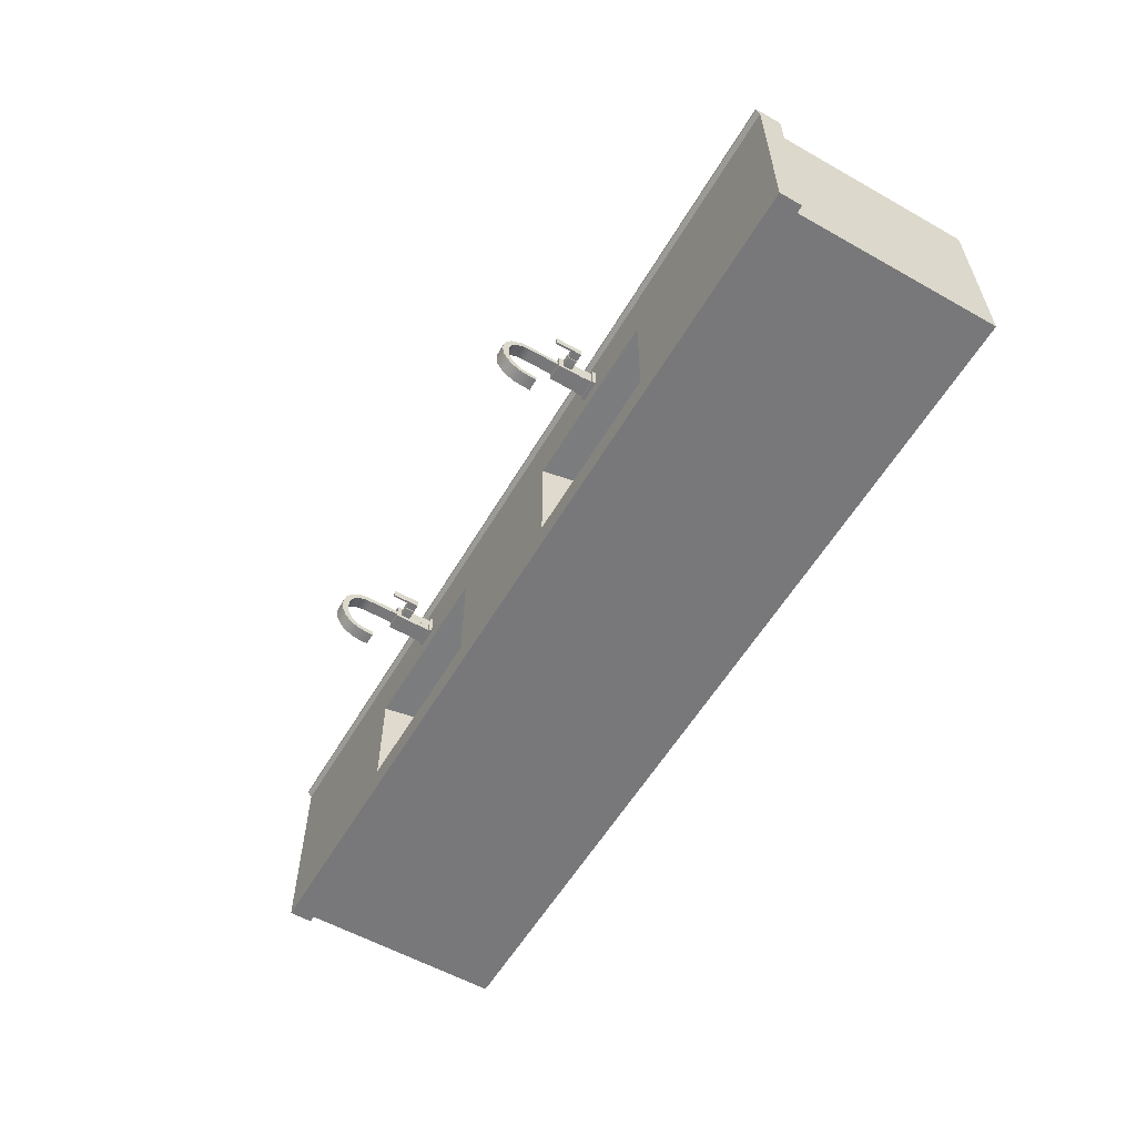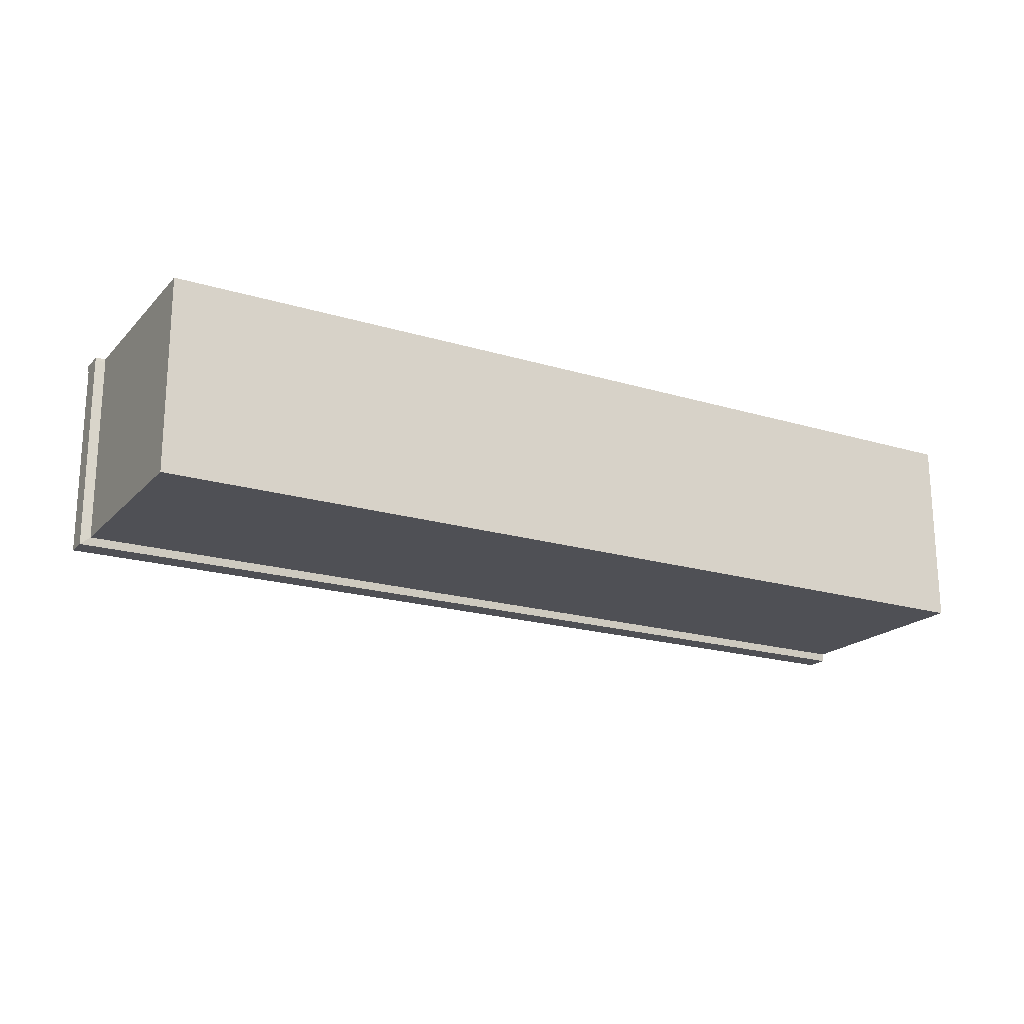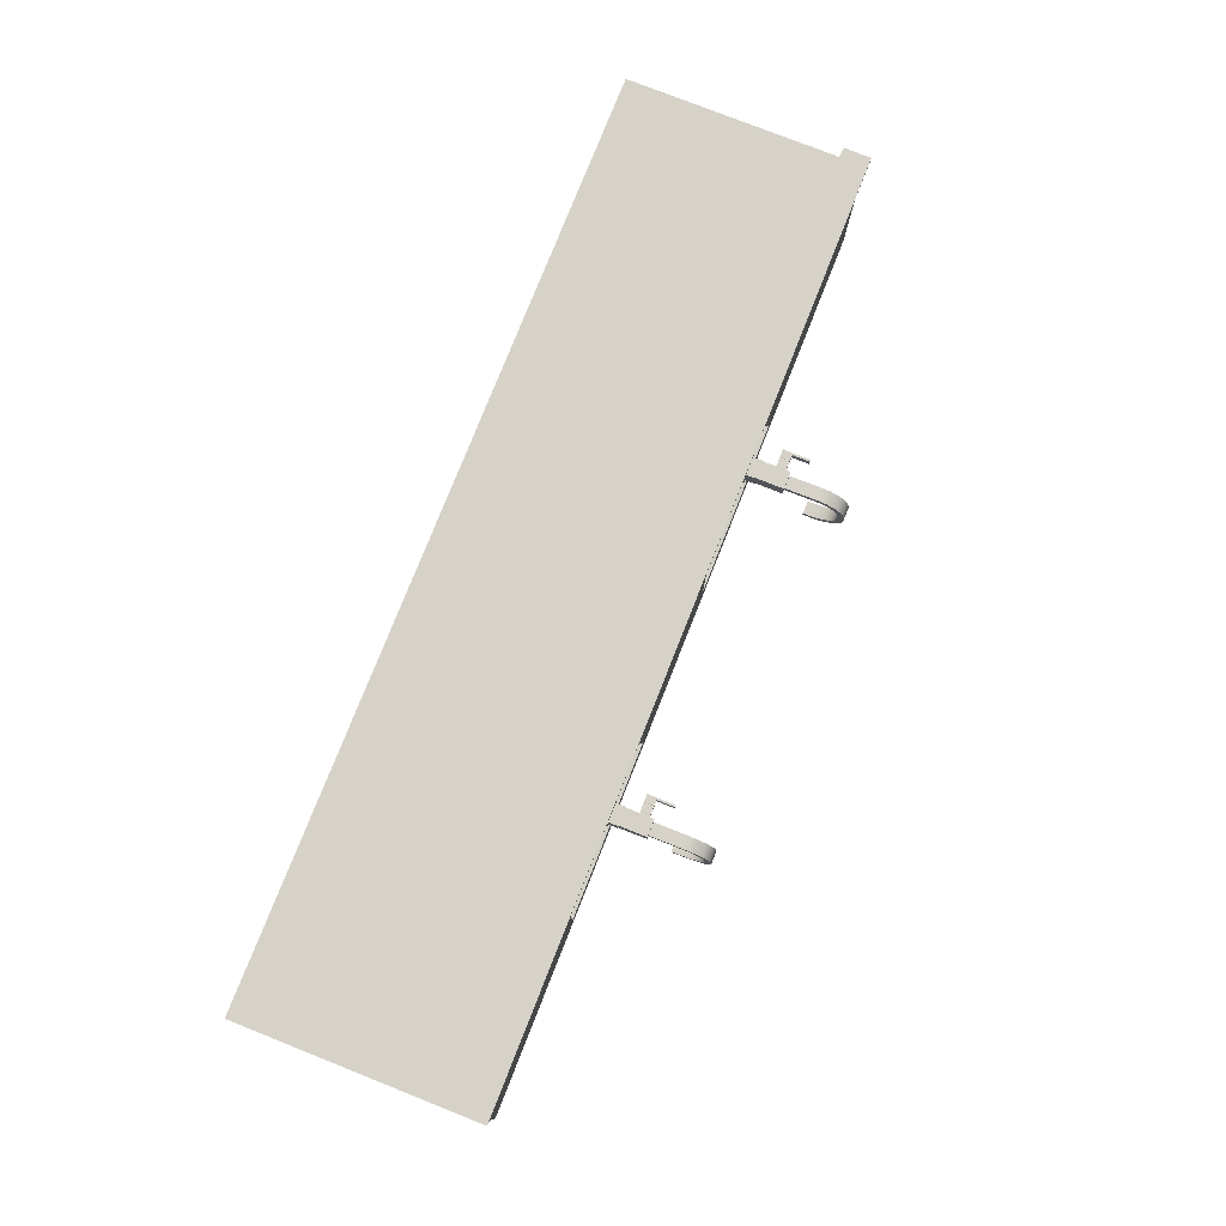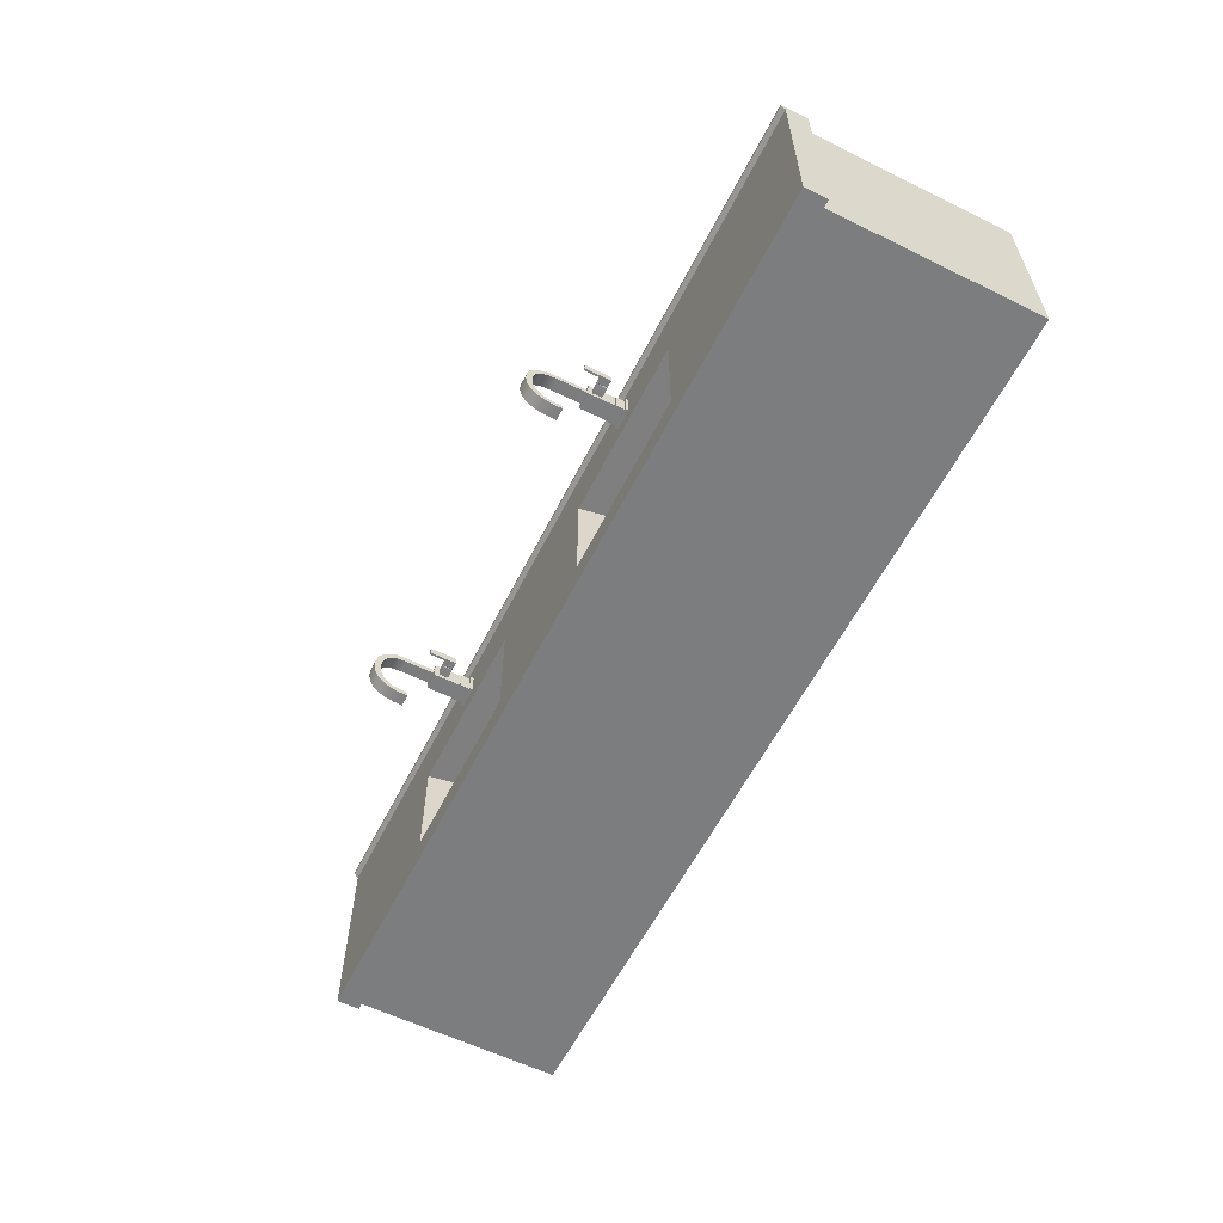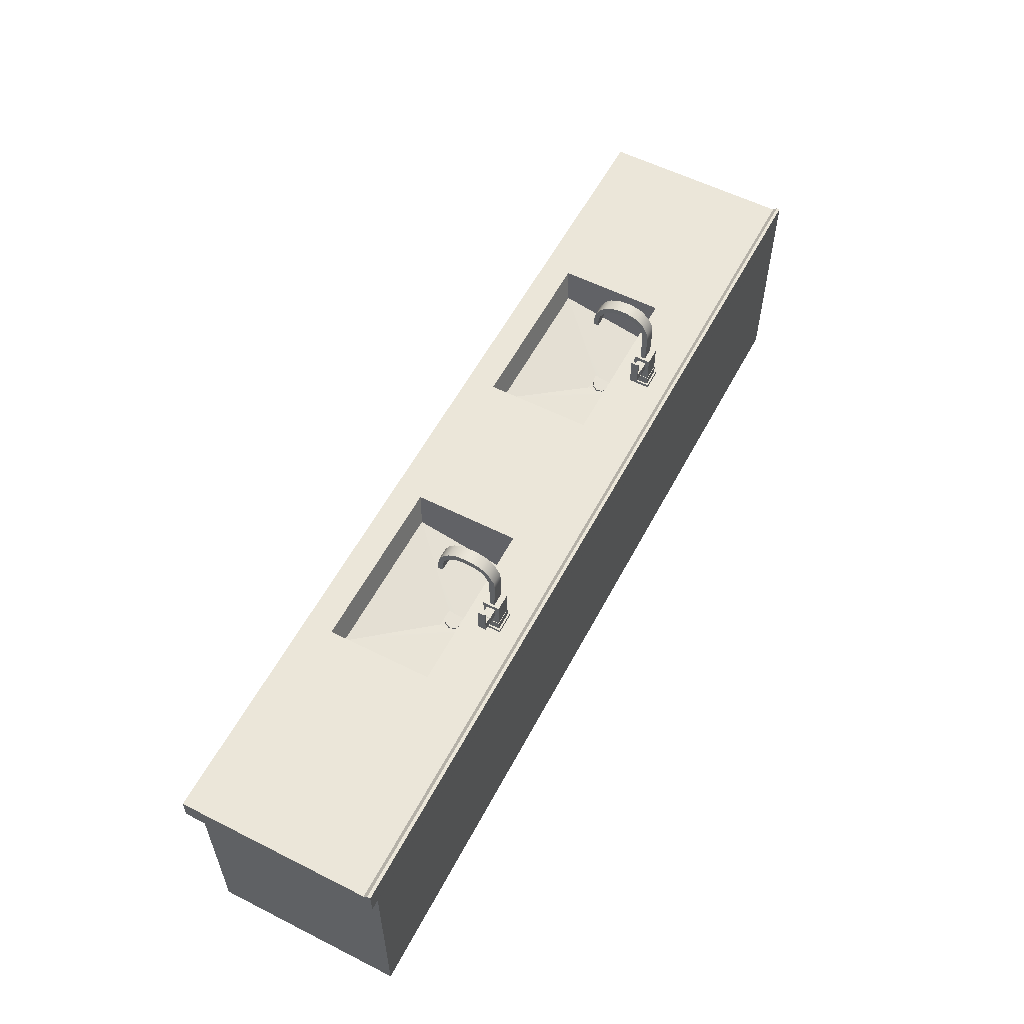
<metadata>
{"format":"obj","ext":"obj","renderer":"f3d","projection":"perspective","resolution":1024,"background":"white","views":[{"elev":-57.6,"azim":-120.3,"up":"+Z"},{"elev":-19.4,"azim":-29.5,"up":"+Z"},{"elev":77.9,"azim":111.6,"up":"+Z"},{"elev":-59.0,"azim":-116.7,"up":"+Z"},{"elev":57.2,"azim":-62.3,"up":"+Y"}]}
</metadata>
<code>
g default
v -134.8 20.67 28.2
v -134.8 19.44 -29.15
v -134.8 19.44 27.04
v -134.8 20.67 29.15
v 3.832 20.67 29.15
v 3.832 20.67 28.2
v 3.832 19.44 27.04
v 3.832 19.44 -29.15
v -19.07 19.44 10.42
v -70.83 19.44 10.42
v -19.07 19.44 -20.79
v -70.83 19.44 -20.79
v -22.03 4.903 9.765
v -67.87 4.903 9.765
v -22.03 11.04 -19
v -67.87 11.04 -19
v -42.26 4.412 6.477
v -47.62 4.412 6.477
v -42.28 5.349 1.268
v -47.62 5.349 1.268
v -43.35 4.44 5.528
v -46.56 4.44 5.528
v -43.35 5.123 2.326
v -46.56 5.123 2.326
v -47.26 4.796 3.859
v -44.95 4.29 6.232
v -42.64 4.753 4.061
v -44.95 5.274 1.622
v -44.95 5.349 1.268
v -47.62 4.793 3.873
v -44.99 4.412 6.477
v -42.28 4.736 4.139
v -46.56 5.656 2.439
v -44.95 5.315 4.041
v -44.95 5.806 1.736
v -46.56 4.973 5.642
v -47.26 5.329 3.973
v -44.95 4.823 6.345
v -43.35 4.973 5.642
v -43.35 5.656 2.439
v -42.64 5.286 4.174
v -42.46 19.44 21.62
v -48.72 19.44 21.62
v -42.46 19.44 15.57
v -48.72 19.44 15.57
v -42.46 20.4 21.62
v -48.72 20.4 21.62
v -42.46 20.4 15.57
v -48.72 20.4 15.57
v -42.97 20.4 21.14
v -48.22 20.4 21.14
v -42.97 20.4 16.06
v -48.22 20.4 16.06
v -42.97 23.01 21.14
v -48.22 23.01 21.14
v -42.97 23.01 16.06
v -48.22 23.01 16.06
v -43.12 23.01 20.99
v -48.07 23.01 20.99
v -43.12 23.01 16.21
v -48.07 23.01 16.21
v -43.12 31.02 20.99
v -48.07 31.02 20.99
v -43.12 31.02 16.21
v -48.07 31.02 16.21
v -43.77 31.02 19.33
v -47.41 31.02 19.33
v -43.77 31.02 17.86
v -47.41 31.02 17.86
v -43.77 39.69 19.51
v -47.41 39.69 19.51
v -43.77 39.69 17.85
v -47.41 39.69 17.85
v -43.77 42.63 19.26
v -47.41 42.63 19.26
v -43.77 42.16 17.65
v -47.41 42.16 17.65
v -43.77 45.74 17.53
v -47.41 45.74 17.53
v -43.77 44.34 16.56
v -47.41 44.34 16.56
v -43.77 47.63 15.2
v -47.41 47.63 15.2
v -43.77 45.81 14.88
v -47.41 45.81 14.88
v -43.77 48.4 12.48
v -47.41 48.4 12.48
v -43.77 46.53 12.44
v -47.41 46.53 12.44
v -43.77 48.53 10.38
v -47.41 48.53 10.38
v -43.77 46.67 10.52
v -47.41 46.67 10.52
v -43.77 48.15 7.599
v -47.41 48.15 7.599
v -43.77 46.41 8.145
v -47.41 46.41 8.145
v -43.77 46.89 5.197
v -47.41 46.89 5.197
v -43.77 45.4 6.089
v -47.41 45.4 6.089
v -43.77 45.18 3.453
v -47.41 45.18 3.453
v -43.77 43.94 4.559
v -47.41 43.94 4.559
v -43.77 42.73 2.164
v -47.41 42.73 2.164
v -43.77 42.3 3.598
v -47.41 42.3 3.598
v -43.77 40.02 1.673
v -47.41 40.02 1.673
v -43.77 39.83 3.136
v -47.41 39.83 3.136
v -43.77 37.75 1.634
v -47.41 37.75 1.634
v -43.77 37.75 3.105
v -47.41 37.75 3.105
v -48.07 26.94 19.91
v -48.07 26.94 17.29
v -48.07 29.69 19.91
v -48.07 29.69 17.29
v -50.94 26.94 19.91
v -50.94 26.94 17.29
v -50.94 29.69 19.91
v -50.94 29.69 17.29
v -51.11 27.18 19.68
v -51.11 27.18 17.52
v -51.11 29.45 19.68
v -51.11 29.45 17.52
v -51.23 26.9 19.72
v -51.23 26.9 17.47
v -51.23 29.72 19.72
v -51.23 29.72 17.47
v -52.86 26.9 19.72
v -52.86 26.9 17.47
v -52.86 29.72 19.72
v -52.86 29.72 17.47
v -53.46 26.9 19.72
v -53.46 26.9 17.47
v -53.46 29.72 19.72
v -53.46 29.72 17.47
v -52.86 34.74 19.72
v -52.86 34.74 17.47
v -53.46 34.74 17.47
v -53.46 34.74 19.72
v -134.8 12.79 -29.15
v 3.832 12.79 -29.15
v -134.8 12.79 28.2
v -134.8 12.79 27.04
v -134.8 12.79 29.15
v 3.832 12.79 29.15
v 3.832 12.56 -26.76
v 3.832 12.56 29.14
v -131.9 12.56 29.14
v -131.9 12.47 28.23
v -131.9 12.47 27.12
v -131.9 12.56 -26.76
v 3.832 -48.53 -26.76
v 3.832 -48.53 29.14
v -131.9 -48.53 29.14
v -131.9 -48.53 28.23
v -131.9 -48.53 27.12
v -131.9 -48.53 -26.76
v 5.619 20.67 28.2
v 5.619 19.44 -29.15
v 5.619 19.44 27.04
v 5.619 20.67 29.15
v 134.8 20.67 29.15
v 134.8 20.67 28.2
v 134.8 19.44 27.04
v 134.8 19.44 -29.15
v 78.8 19.44 10.42
v 27.05 19.44 10.42
v 78.8 19.44 -20.79
v 27.05 19.44 -20.79
v 75.84 4.903 9.765
v 30.01 4.903 9.765
v 75.84 11.04 -19
v 30.01 11.04 -19
v 55.61 4.412 6.477
v 50.26 4.412 6.477
v 55.59 5.349 1.268
v 50.26 5.349 1.268
v 54.53 4.44 5.528
v 51.32 4.44 5.528
v 54.53 5.123 2.326
v 51.32 5.123 2.326
v 50.61 4.796 3.859
v 52.92 4.29 6.232
v 55.23 4.753 4.061
v 52.92 5.274 1.622
v 52.93 5.349 1.268
v 50.26 4.793 3.873
v 52.88 4.412 6.477
v 55.59 4.736 4.139
v 51.32 5.656 2.439
v 52.92 5.315 4.041
v 52.92 5.806 1.736
v 51.32 4.973 5.642
v 50.61 5.329 3.973
v 52.92 4.823 6.345
v 54.53 4.973 5.642
v 54.53 5.656 2.439
v 55.23 5.286 4.174
v 55.41 19.44 21.62
v 49.15 19.44 21.62
v 55.41 19.44 15.57
v 49.15 19.44 15.57
v 55.41 20.4 21.62
v 49.15 20.4 21.62
v 55.41 20.4 15.57
v 49.15 20.4 15.57
v 54.91 20.4 21.14
v 49.65 20.4 21.14
v 54.91 20.4 16.06
v 49.65 20.4 16.06
v 54.91 23.01 21.14
v 49.65 23.01 21.14
v 54.91 23.01 16.06
v 49.65 23.01 16.06
v 54.75 23.01 20.99
v 49.81 23.01 20.99
v 54.75 23.01 16.21
v 49.81 23.01 16.21
v 54.75 31.02 20.99
v 49.81 31.02 20.99
v 54.75 31.02 16.21
v 49.81 31.02 16.21
v 54.1 31.02 19.33
v 50.46 31.02 19.33
v 54.1 31.02 17.86
v 50.46 31.02 17.86
v 54.1 39.69 19.51
v 50.46 39.69 19.51
v 54.1 39.69 17.85
v 50.46 39.69 17.85
v 54.1 42.63 19.26
v 50.46 42.63 19.26
v 54.1 42.16 17.65
v 50.46 42.16 17.65
v 54.1 45.74 17.53
v 50.46 45.74 17.53
v 54.1 44.34 16.56
v 50.46 44.34 16.56
v 54.1 47.63 15.2
v 50.46 47.63 15.2
v 54.1 45.81 14.88
v 50.46 45.81 14.88
v 54.1 48.4 12.48
v 50.46 48.4 12.48
v 54.1 46.53 12.44
v 50.46 46.53 12.44
v 54.1 48.53 10.38
v 50.46 48.53 10.38
v 54.1 46.67 10.52
v 50.46 46.67 10.52
v 54.1 48.15 7.599
v 50.46 48.15 7.599
v 54.1 46.41 8.145
v 50.46 46.41 8.145
v 54.1 46.89 5.197
v 50.46 46.89 5.197
v 54.1 45.4 6.089
v 50.46 45.4 6.089
v 54.1 45.18 3.453
v 50.46 45.18 3.453
v 54.1 43.94 4.559
v 50.46 43.94 4.559
v 54.1 42.73 2.164
v 50.46 42.73 2.164
v 54.1 42.3 3.598
v 50.46 42.3 3.598
v 54.1 40.02 1.673
v 50.46 40.02 1.673
v 54.1 39.83 3.136
v 50.46 39.83 3.136
v 54.1 37.75 1.634
v 50.46 37.75 1.634
v 54.1 37.75 3.105
v 50.46 37.75 3.105
v 49.81 26.94 19.91
v 49.81 26.94 17.29
v 49.81 29.69 19.91
v 49.81 29.69 17.29
v 46.93 26.94 19.91
v 46.93 26.94 17.29
v 46.93 29.69 19.91
v 46.93 29.69 17.29
v 46.76 27.18 19.68
v 46.76 27.18 17.52
v 46.76 29.45 19.68
v 46.76 29.45 17.52
v 46.64 26.9 19.72
v 46.64 26.9 17.47
v 46.64 29.72 19.72
v 46.64 29.72 17.47
v 45.01 26.9 19.72
v 45.01 26.9 17.47
v 45.01 29.72 19.72
v 45.01 29.72 17.47
v 44.41 26.9 19.72
v 44.41 26.9 17.47
v 44.41 29.72 19.72
v 44.41 29.72 17.47
v 45.01 34.74 19.72
v 45.01 34.74 17.47
v 44.41 34.74 17.47
v 44.41 34.74 19.72
v 5.619 12.79 -29.15
v 134.8 12.79 -29.15
v 5.619 12.79 29.15
v 134.8 12.79 29.15
v 134.8 12.79 28.2
v 134.8 12.79 27.04
v 134.8 12.56 27.12
v 134.8 12.56 -26.76
v 134.8 12.56 28.23
v 134.8 12.56 29.14
v 5.619 12.56 29.14
v 5.619 12.56 -26.76
v 134.8 -48.53 27.12
v 134.8 -48.53 -26.76
v 134.8 -48.53 28.23
v 134.8 -48.53 29.14
v 5.619 -48.53 29.14
v 5.619 -48.53 -26.76
g sinks:move_sinks
f 1 6 7 3
f 33 34 35
f 6 1 4 5
f 115 114 116 117
f 7 8 11 9
f 8 2 12 11
f 2 3 10 12
f 10 9 13 14
f 9 11 15 13
f 11 12 16 15
f 12 10 14 16
f 14 13 17
f 17 15 19 32
f 15 16 19
f 16 18 30 20
f 26 31 17 21
f 27 32 19 23
f 28 29 20 24
f 25 30 18 22
f 36 34 37
f 34 38 39
f 40 34 41
f 37 34 33
f 36 38 34
f 41 34 39
f 35 34 40
f 19 29 28 23
f 20 30 25 24
f 18 31 26 22
f 17 32 27 21
f 28 24 33 35
f 25 22 36 37
f 26 21 39 38
f 27 23 40 41
f 24 25 37 33
f 22 26 38 36
f 21 27 41 39
f 23 28 35 40
f 16 14 18
f 13 15 17
f 19 16 20 29
f 14 17 31 18
f 3 7 42 43
f 7 9 44 42
f 9 10 45 44
f 10 3 43 45
f 43 42 46 47
f 42 44 48 46
f 44 45 49 48
f 45 43 47 49
f 47 46 50 51
f 46 48 52 50
f 48 49 53 52
f 49 47 51 53
f 51 50 54 55
f 50 52 56 54
f 52 53 57 56
f 53 51 55 57
f 55 54 58 59
f 54 56 60 58
f 56 57 61 60
f 57 55 59 61
f 59 58 62 63
f 58 60 64 62
f 60 61 65 64
f 139 138 140 141
f 63 62 66 67
f 62 64 68 66
f 64 65 69 68
f 65 63 67 69
f 67 66 70 71
f 66 68 72 70
f 68 69 73 72
f 69 67 71 73
f 71 70 74 75
f 70 72 76 74
f 72 73 77 76
f 73 71 75 77
f 75 74 78 79
f 74 76 80 78
f 76 77 81 80
f 77 75 79 81
f 79 78 82 83
f 78 80 84 82
f 80 81 85 84
f 81 79 83 85
f 83 82 86 87
f 82 84 88 86
f 84 85 89 88
f 85 83 87 89
f 87 86 90 91
f 86 88 92 90
f 88 89 93 92
f 89 87 91 93
f 91 90 94 95
f 90 92 96 94
f 92 93 97 96
f 93 91 95 97
f 95 94 98 99
f 94 96 100 98
f 96 97 101 100
f 97 95 99 101
f 99 98 102 103
f 98 100 104 102
f 100 101 105 104
f 101 99 103 105
f 103 102 106 107
f 102 104 108 106
f 104 105 109 108
f 105 103 107 109
f 107 106 110 111
f 106 108 112 110
f 108 109 113 112
f 109 107 111 113
f 111 110 114 115
f 110 112 116 114
f 112 113 117 116
f 113 111 115 117
f 61 59 118 119
f 59 63 120 118
f 63 65 121 120
f 65 61 119 121
f 119 118 122 123
f 118 120 124 122
f 120 121 125 124
f 121 119 123 125
f 123 122 126 127
f 122 124 128 126
f 124 125 129 128
f 125 123 127 129
f 127 126 130 131
f 126 128 132 130
f 128 129 133 132
f 129 127 131 133
f 131 130 134 135
f 130 132 136 134
f 132 133 137 136
f 133 131 135 137
f 135 134 138 139
f 134 136 140 138
f 142 143 144 145
f 137 135 139 141
f 136 137 143 142
f 137 141 144 143
f 141 140 145 144
f 140 136 142 145
f 2 8 147 146
f 1 3 149 148
f 3 2 146 149
f 4 1 148 150
f 5 4 150 151
f 158 159 160 161 162 163
f 151 150 154 153
f 150 148 155 154
f 148 149 156 155
f 149 146 157 156
f 146 147 152 157
f 153 154 160 159
f 154 155 161 160
f 155 156 162 161
f 156 157 163 162
f 157 152 158 163
f 164 169 170 166
f 196 197 198
f 169 164 167 168
f 278 277 279 280
f 170 171 174 172
f 171 165 175 174
f 165 166 173 175
f 173 172 176 177
f 172 174 178 176
f 174 175 179 178
f 175 173 177 179
f 177 176 180
f 180 178 182 195
f 178 179 182
f 179 181 193 183
f 189 194 180 184
f 190 195 182 186
f 191 192 183 187
f 188 193 181 185
f 199 197 200
f 197 201 202
f 203 197 204
f 200 197 196
f 199 201 197
f 204 197 202
f 198 197 203
f 182 192 191 186
f 183 193 188 187
f 181 194 189 185
f 180 195 190 184
f 191 187 196 198
f 188 185 199 200
f 189 184 202 201
f 190 186 203 204
f 187 188 200 196
f 185 189 201 199
f 184 190 204 202
f 186 191 198 203
f 179 177 181
f 176 178 180
f 182 179 183 192
f 177 180 194 181
f 166 170 205 206
f 170 172 207 205
f 172 173 208 207
f 173 166 206 208
f 206 205 209 210
f 205 207 211 209
f 207 208 212 211
f 208 206 210 212
f 210 209 213 214
f 209 211 215 213
f 211 212 216 215
f 212 210 214 216
f 214 213 217 218
f 213 215 219 217
f 215 216 220 219
f 216 214 218 220
f 218 217 221 222
f 217 219 223 221
f 219 220 224 223
f 220 218 222 224
f 222 221 225 226
f 221 223 227 225
f 223 224 228 227
f 302 301 303 304
f 226 225 229 230
f 225 227 231 229
f 227 228 232 231
f 228 226 230 232
f 230 229 233 234
f 229 231 235 233
f 231 232 236 235
f 232 230 234 236
f 234 233 237 238
f 233 235 239 237
f 235 236 240 239
f 236 234 238 240
f 238 237 241 242
f 237 239 243 241
f 239 240 244 243
f 240 238 242 244
f 242 241 245 246
f 241 243 247 245
f 243 244 248 247
f 244 242 246 248
f 246 245 249 250
f 245 247 251 249
f 247 248 252 251
f 248 246 250 252
f 250 249 253 254
f 249 251 255 253
f 251 252 256 255
f 252 250 254 256
f 254 253 257 258
f 253 255 259 257
f 255 256 260 259
f 256 254 258 260
f 258 257 261 262
f 257 259 263 261
f 259 260 264 263
f 260 258 262 264
f 262 261 265 266
f 261 263 267 265
f 263 264 268 267
f 264 262 266 268
f 266 265 269 270
f 265 267 271 269
f 267 268 272 271
f 268 266 270 272
f 270 269 273 274
f 269 271 275 273
f 271 272 276 275
f 272 270 274 276
f 274 273 277 278
f 273 275 279 277
f 275 276 280 279
f 276 274 278 280
f 224 222 281 282
f 222 226 283 281
f 226 228 284 283
f 228 224 282 284
f 282 281 285 286
f 281 283 287 285
f 283 284 288 287
f 284 282 286 288
f 286 285 289 290
f 285 287 291 289
f 287 288 292 291
f 288 286 290 292
f 290 289 293 294
f 289 291 295 293
f 291 292 296 295
f 292 290 294 296
f 294 293 297 298
f 293 295 299 297
f 295 296 300 299
f 296 294 298 300
f 298 297 301 302
f 297 299 303 301
f 305 306 307 308
f 300 298 302 304
f 299 300 306 305
f 300 304 307 306
f 304 303 308 307
f 303 299 305 308
f 165 171 310 309
f 168 167 311 312
f 169 168 312 313
f 170 169 313 314
f 171 170 314 310
f 322 321 323 324 325 326
f 310 314 315 316
f 314 313 317 315
f 313 312 318 317
f 312 311 319 318
f 309 310 316 320
f 316 315 321 322
f 315 317 323 321
f 317 318 324 323
f 318 319 325 324
f 320 316 322 326
f 153 159 325 319
f 5 151 311 167
f 325 159 158 326
f 6 5 167 164
f 7 6 164 166
f 8 7 166 165
f 147 8 165 309
f 158 152 320 326
f 147 309 320 152
f 153 319 311 151

</code>
